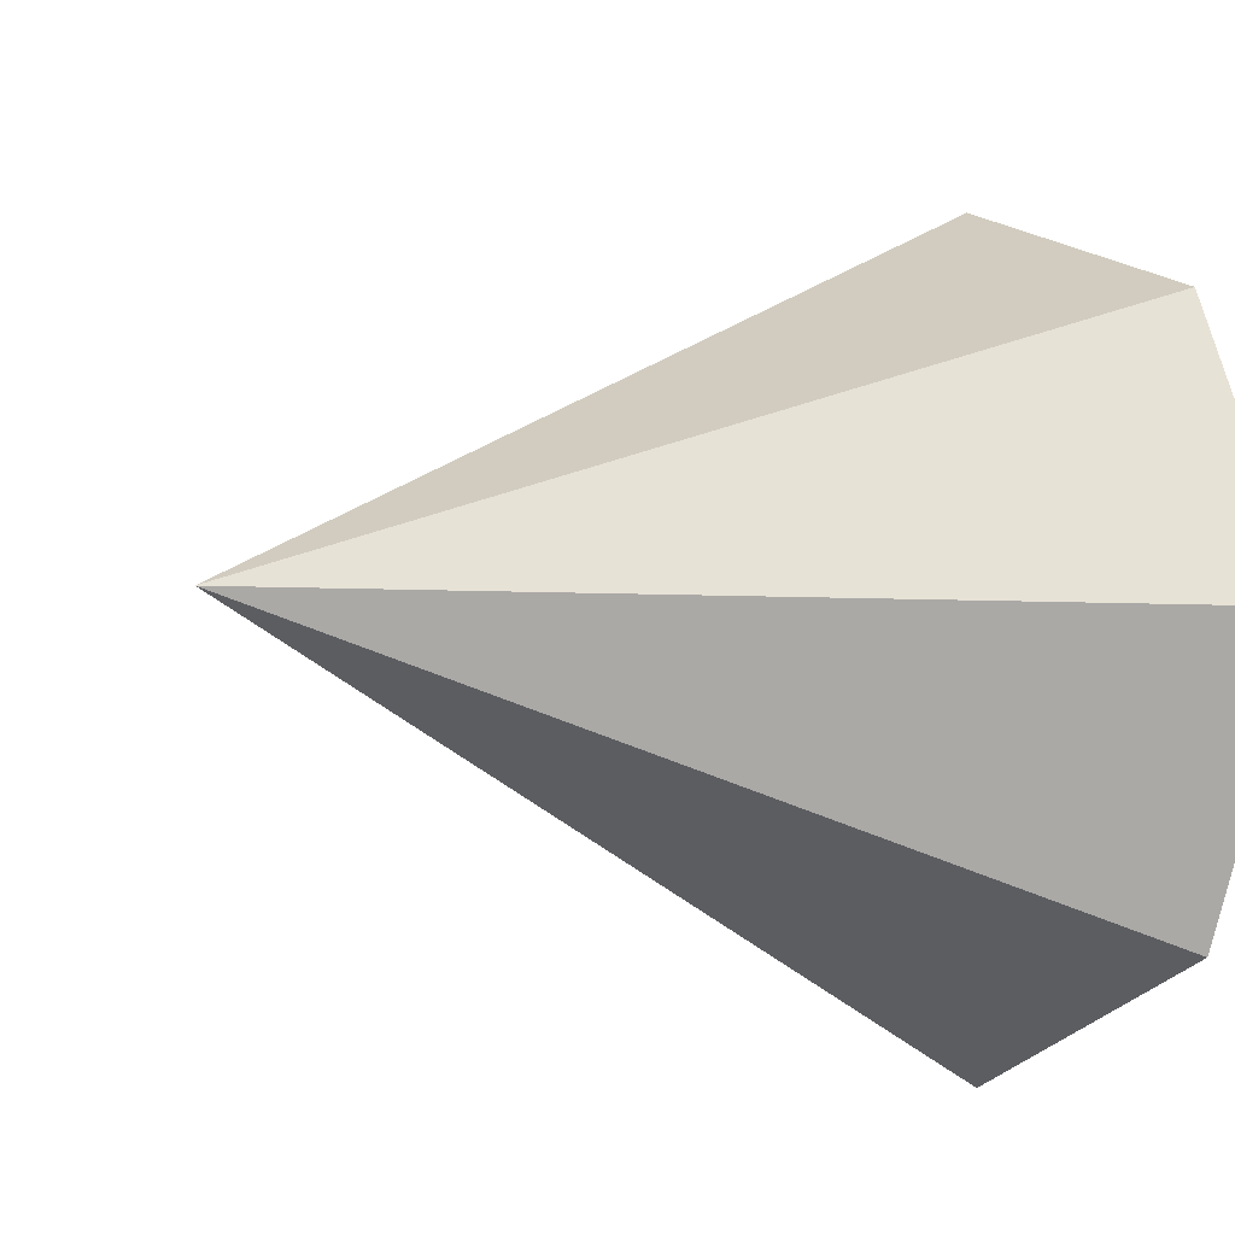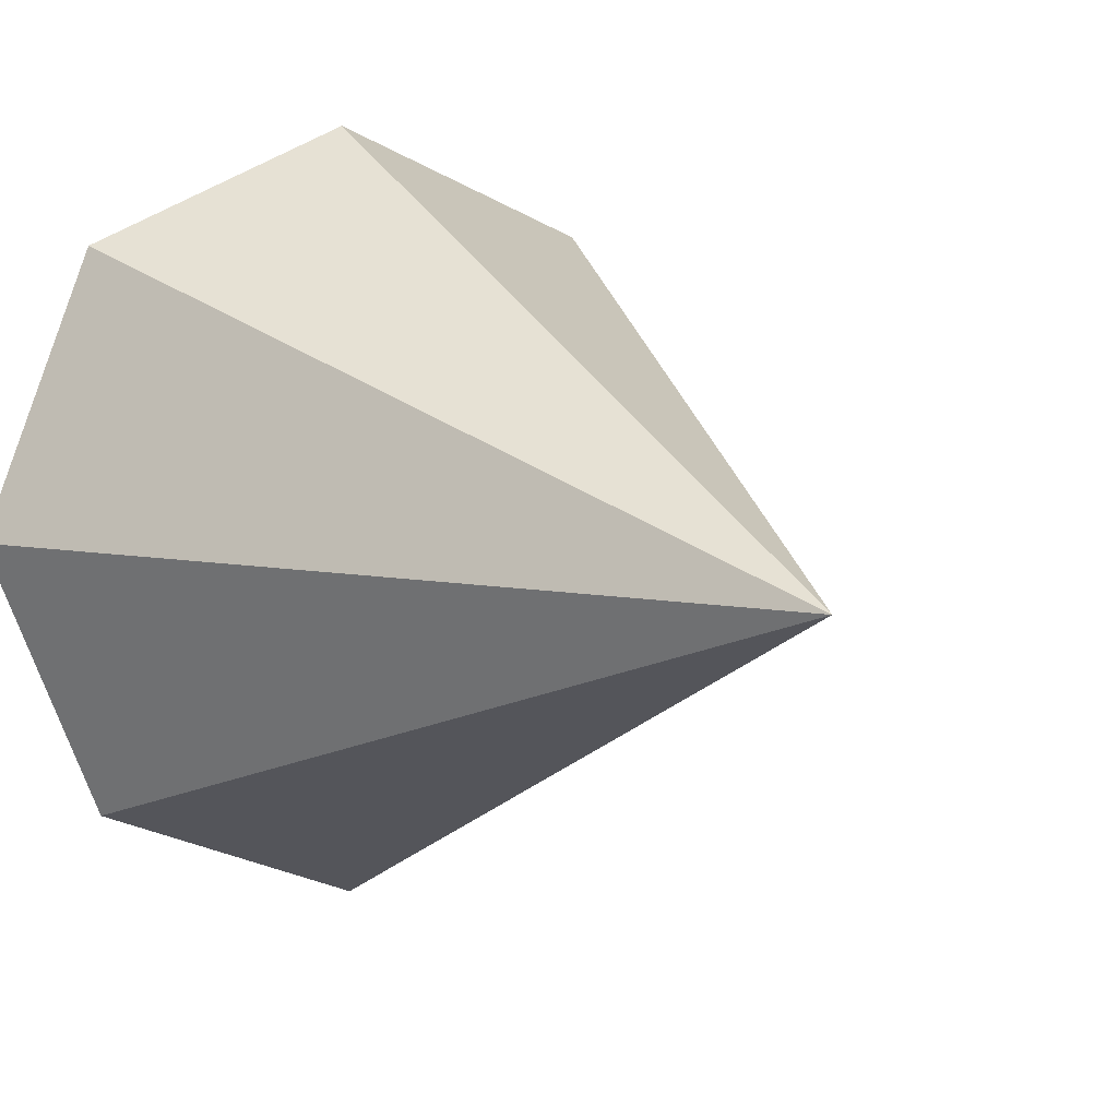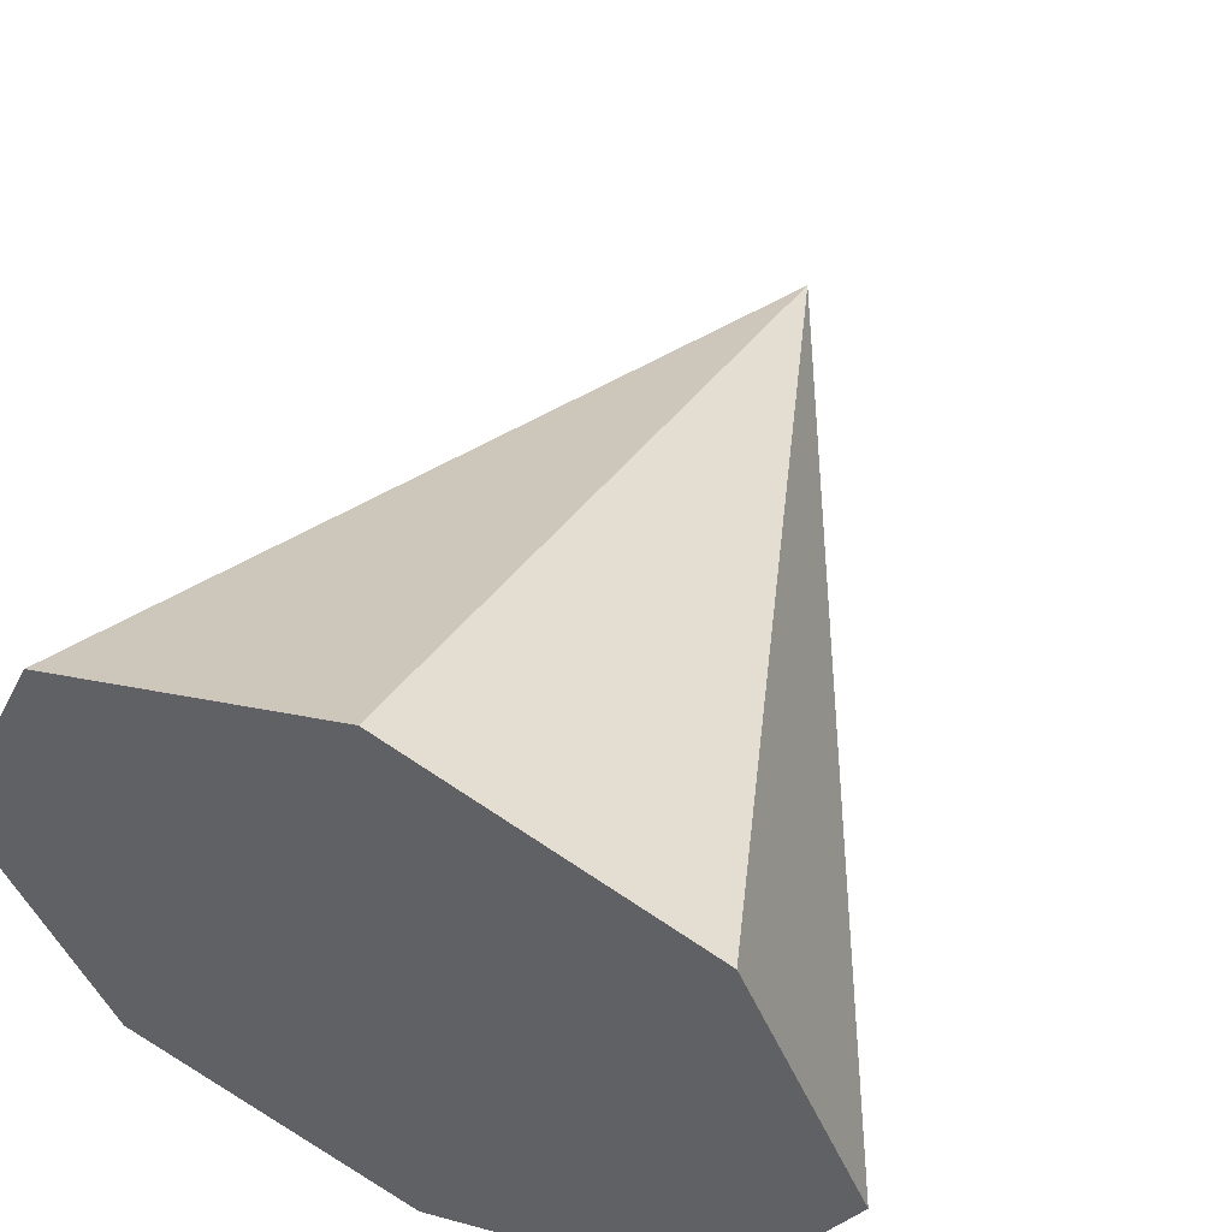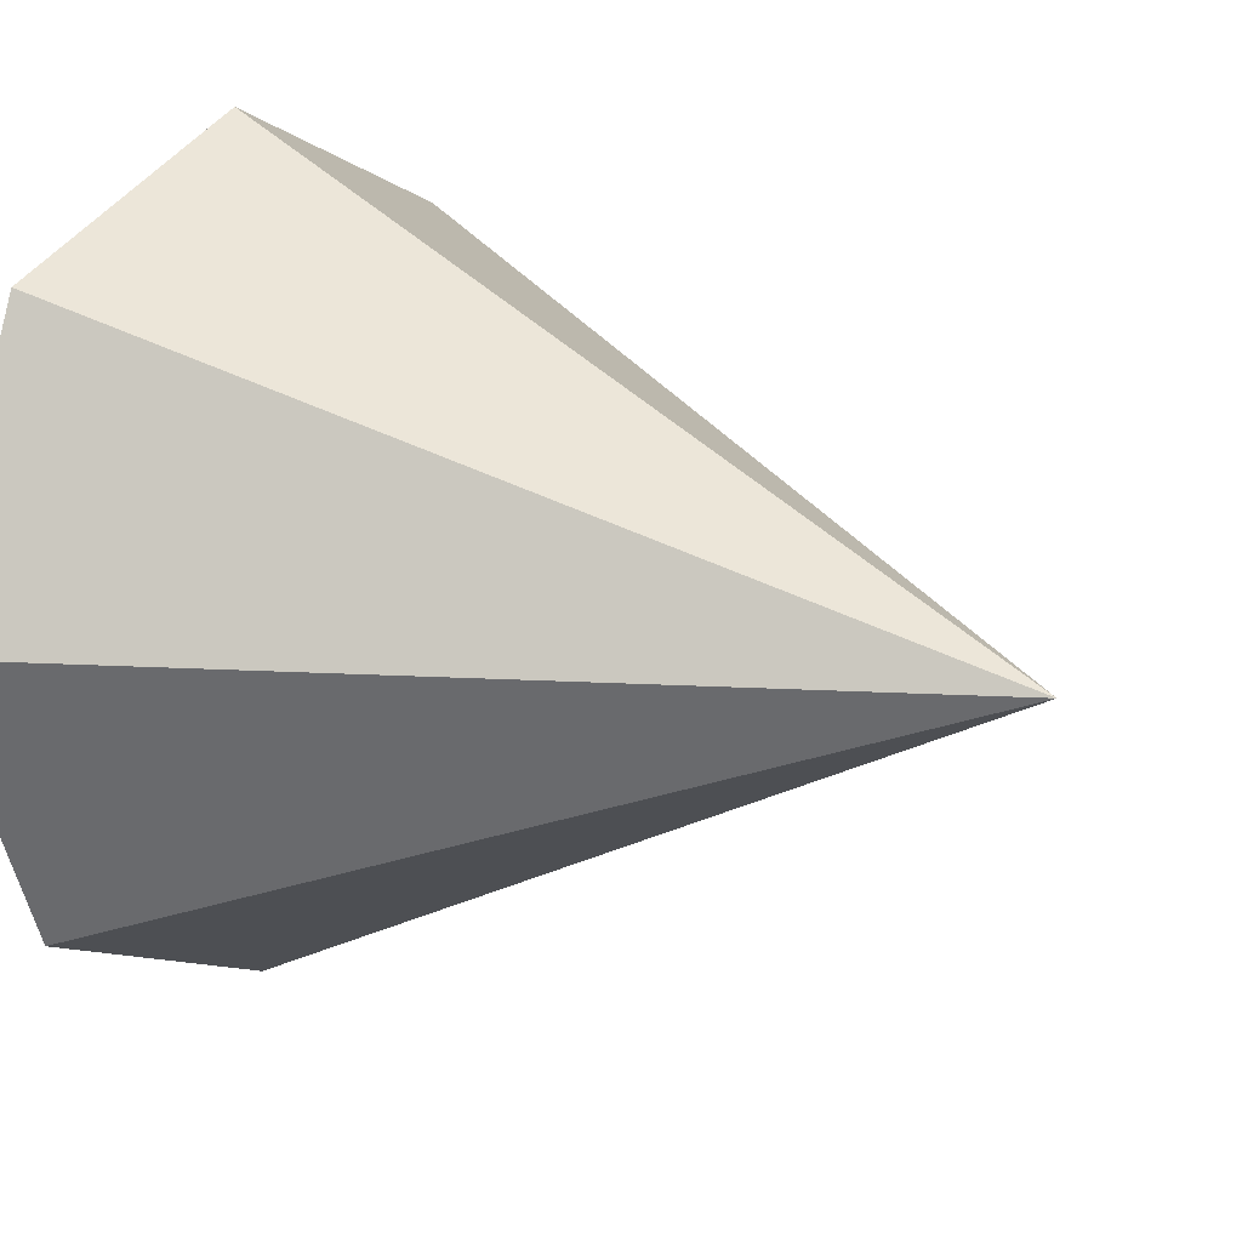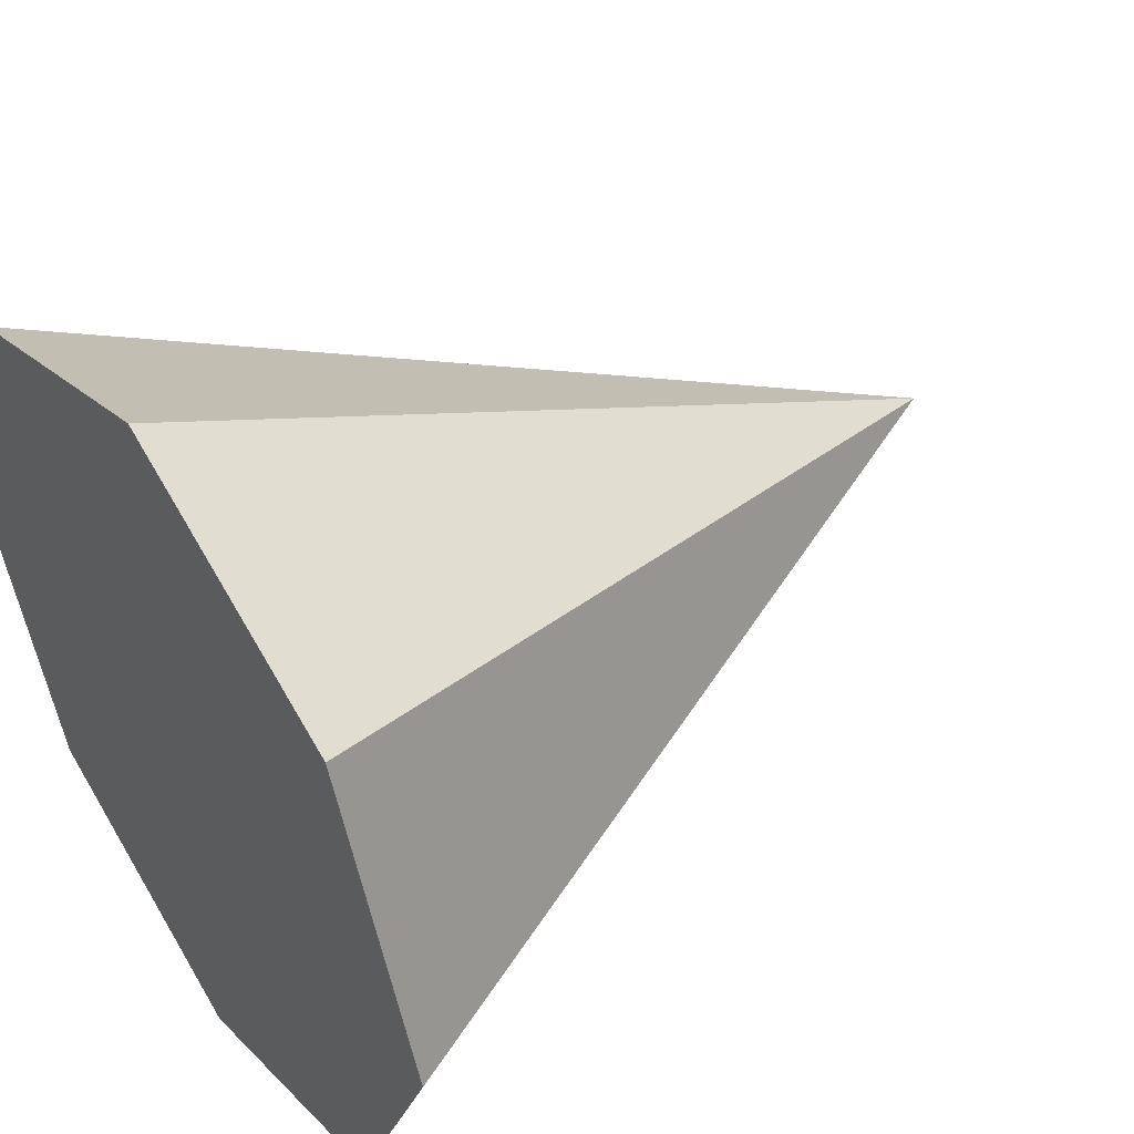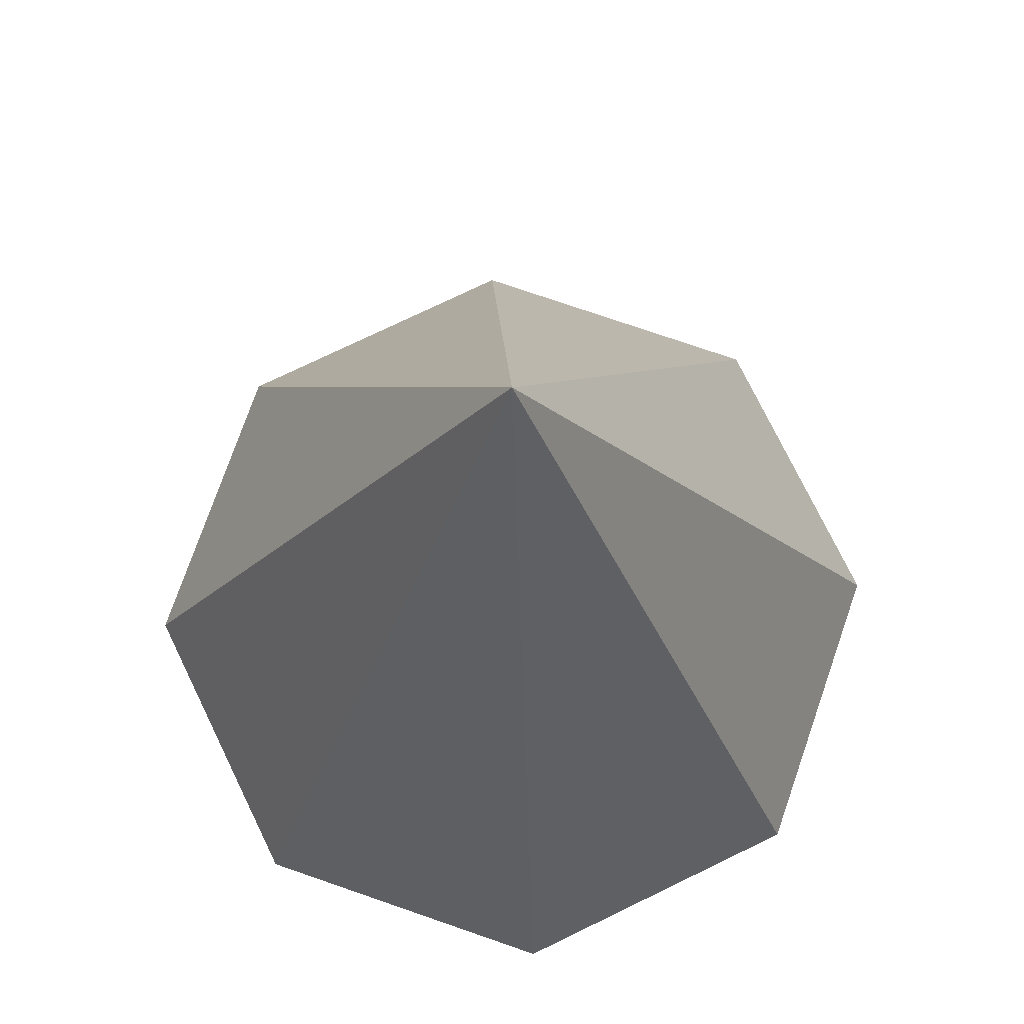
<metadata>
{"format":"obj","ext":"obj","renderer":"f3d","projection":"perspective","resolution":1024,"background":"white","views":[{"elev":-5.9,"azim":-126.3,"up":"+Z"},{"elev":7.8,"azim":146.4,"up":"+Z"},{"elev":55.8,"azim":25.6,"up":"+Z"},{"elev":15.6,"azim":123.4,"up":"+Z"},{"elev":47.3,"azim":56.5,"up":"+Z"},{"elev":74.4,"azim":131.6,"up":"+Y"}]}
</metadata>
<code>
o Cone
v 0 -1 -1
v 0.7071 -1 -0.7071
v 1 -1 0
v 0.7071 -1 0.7071
v 0 -1 1
v -0.7071 -1 0.7071
v -1 -1 0
v -0.7071 -1 -0.7071
v 0 1 0
f 1 9 2
f 2 9 3
f 3 9 4
f 4 9 5
f 5 9 6
f 6 9 7
f 1 2 3 4 5 6 7 8
f 7 9 8
f 8 9 1

</code>
